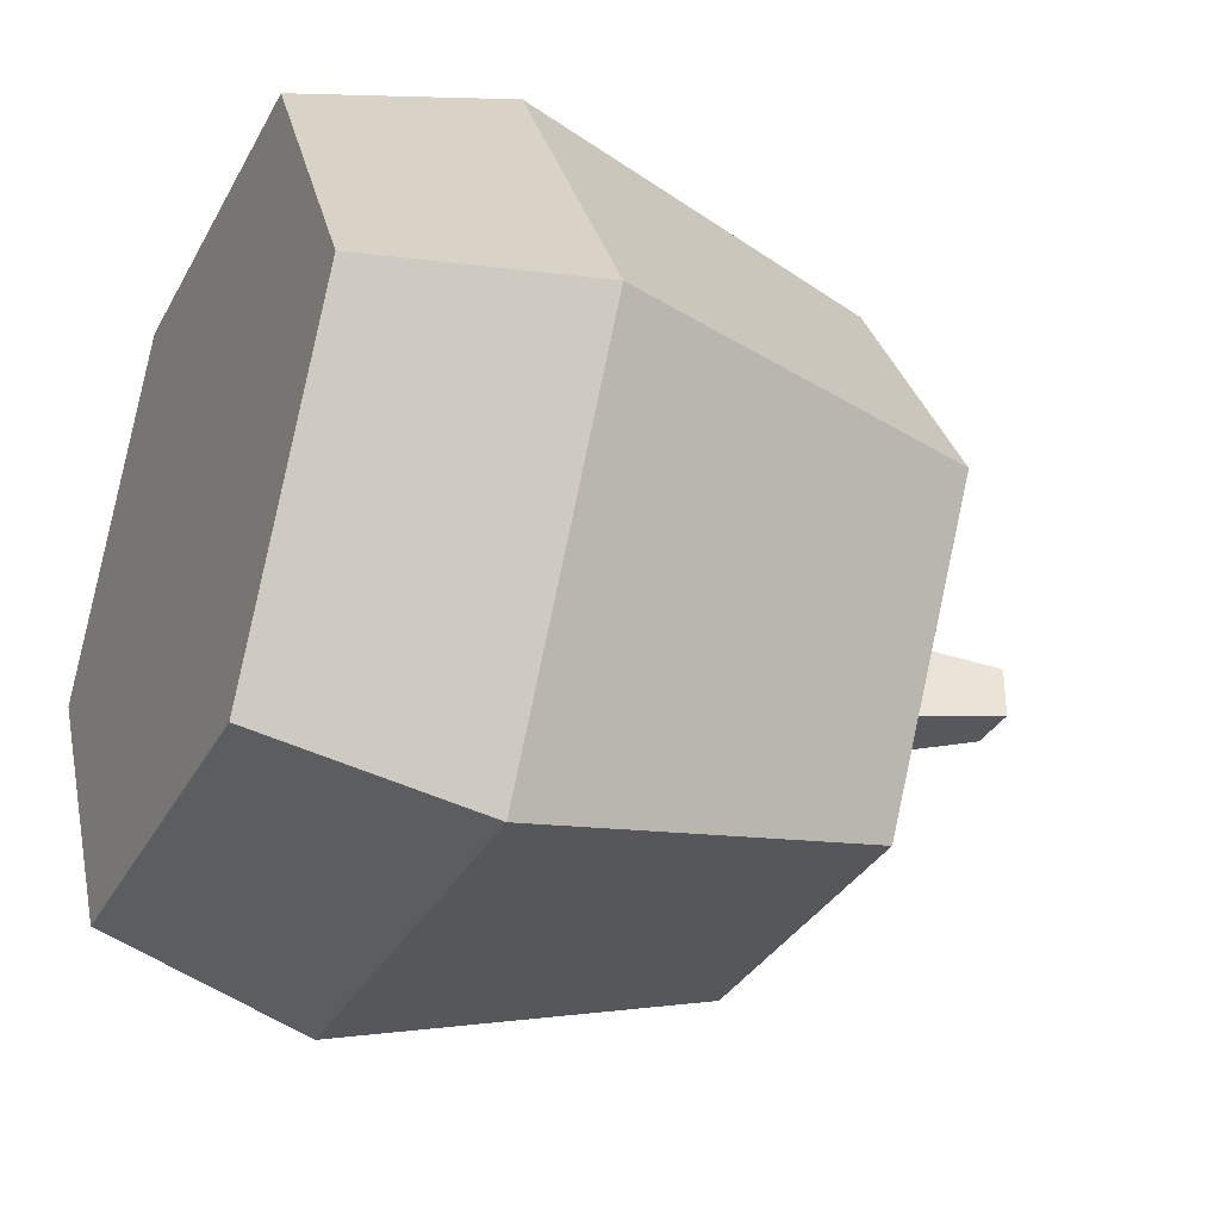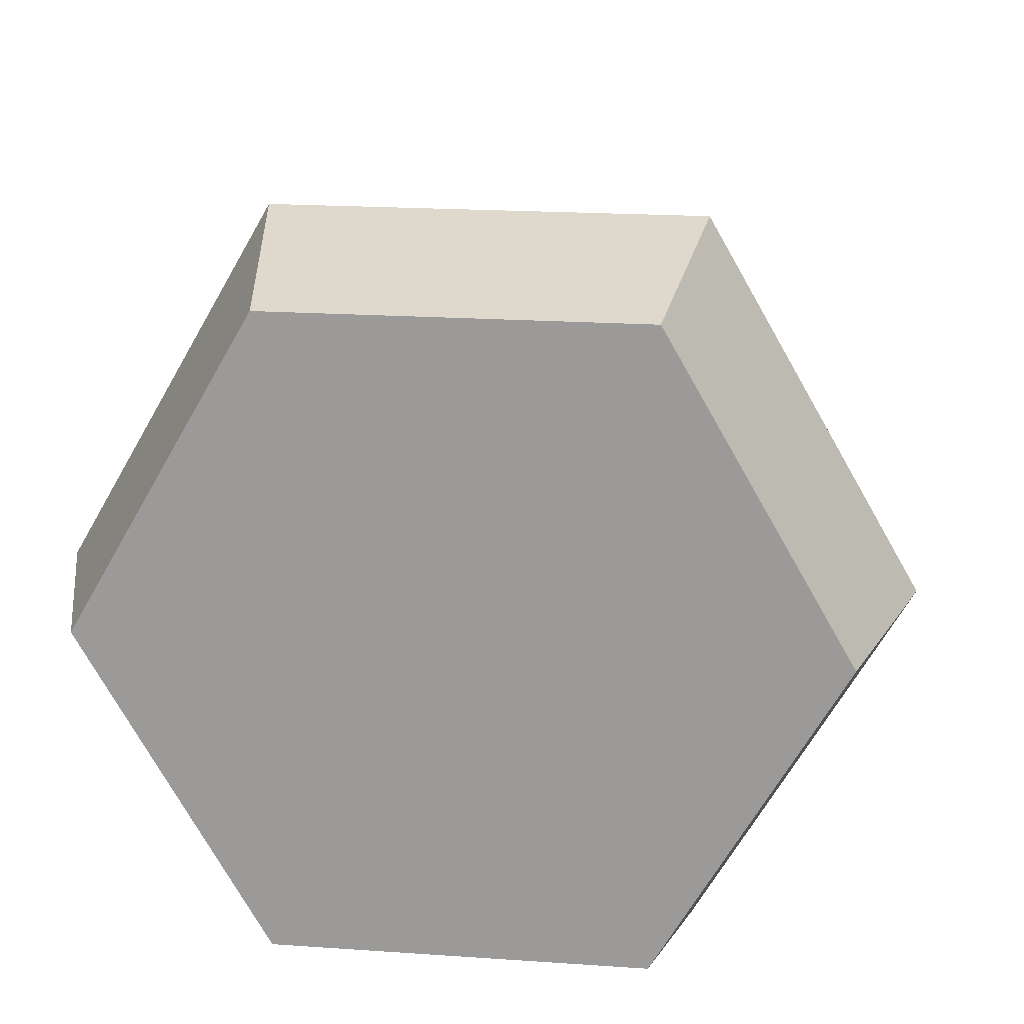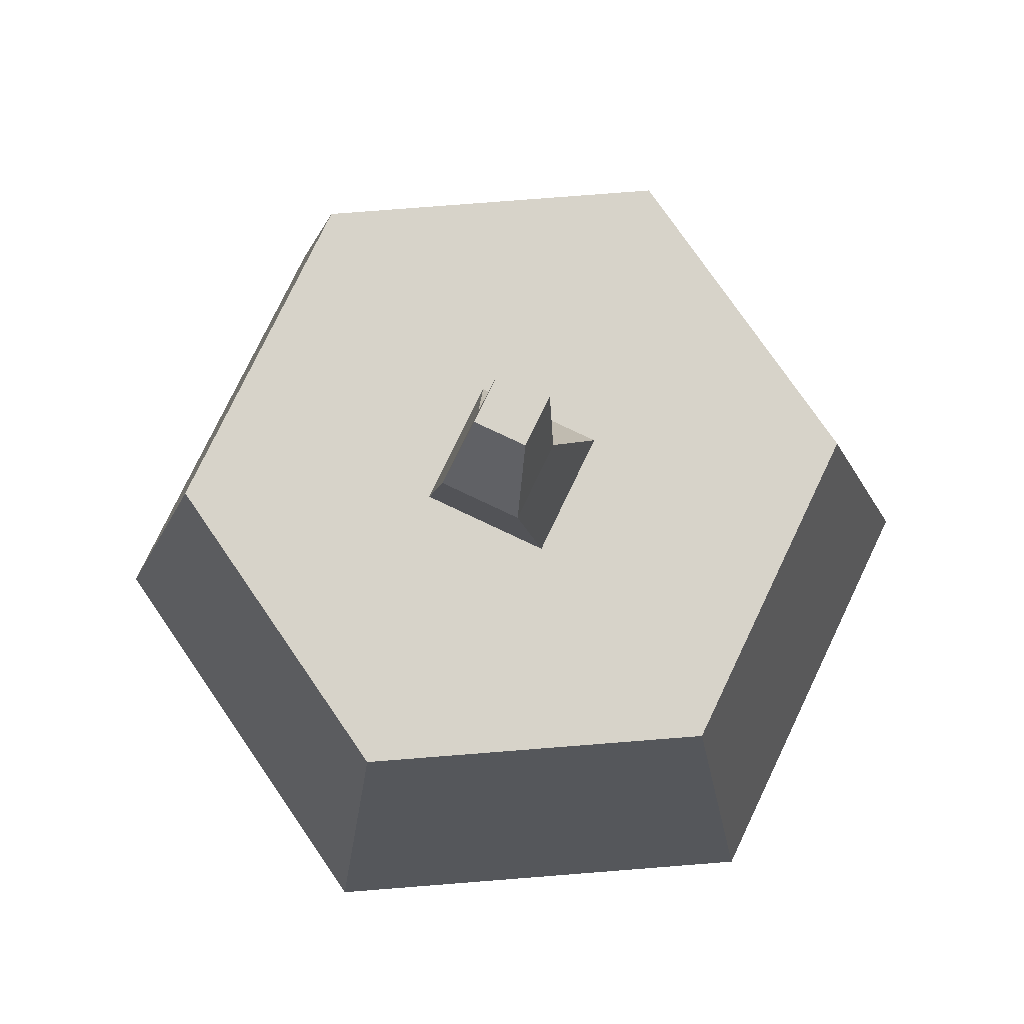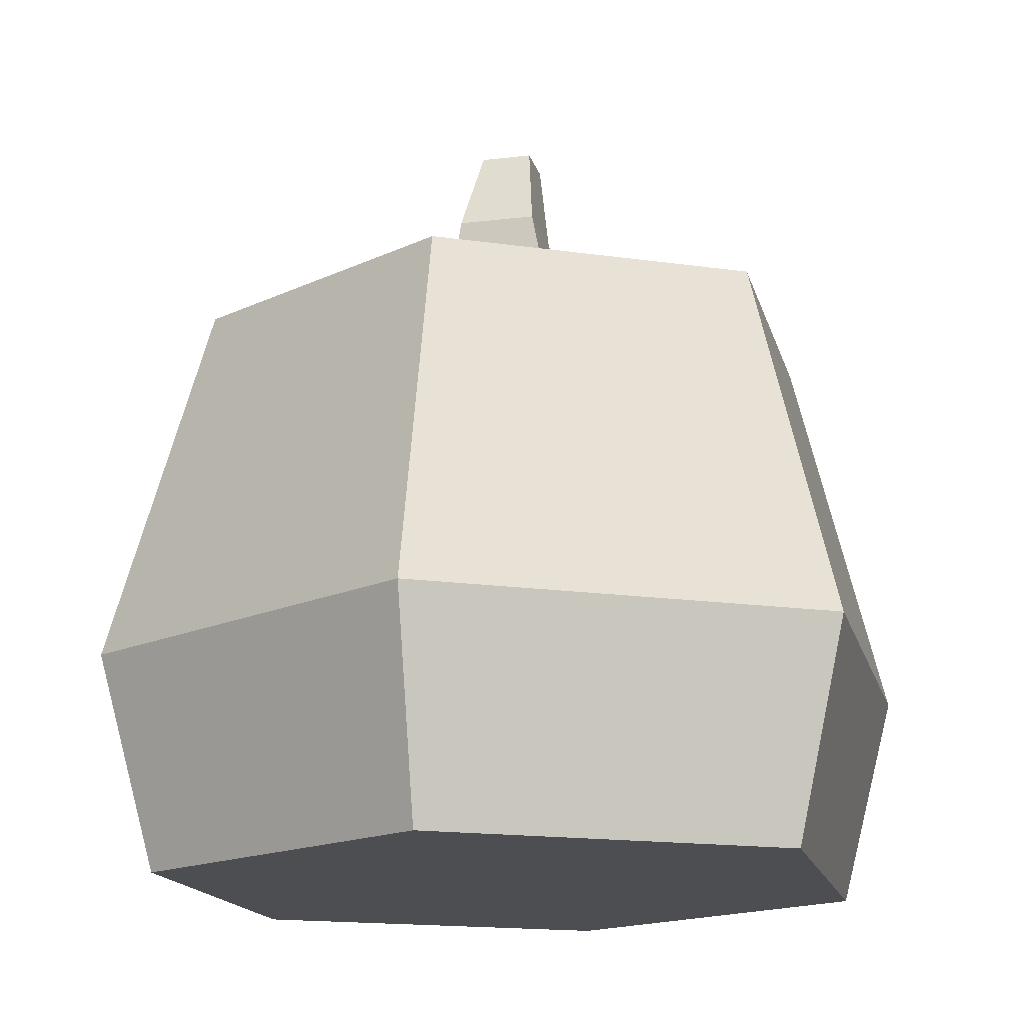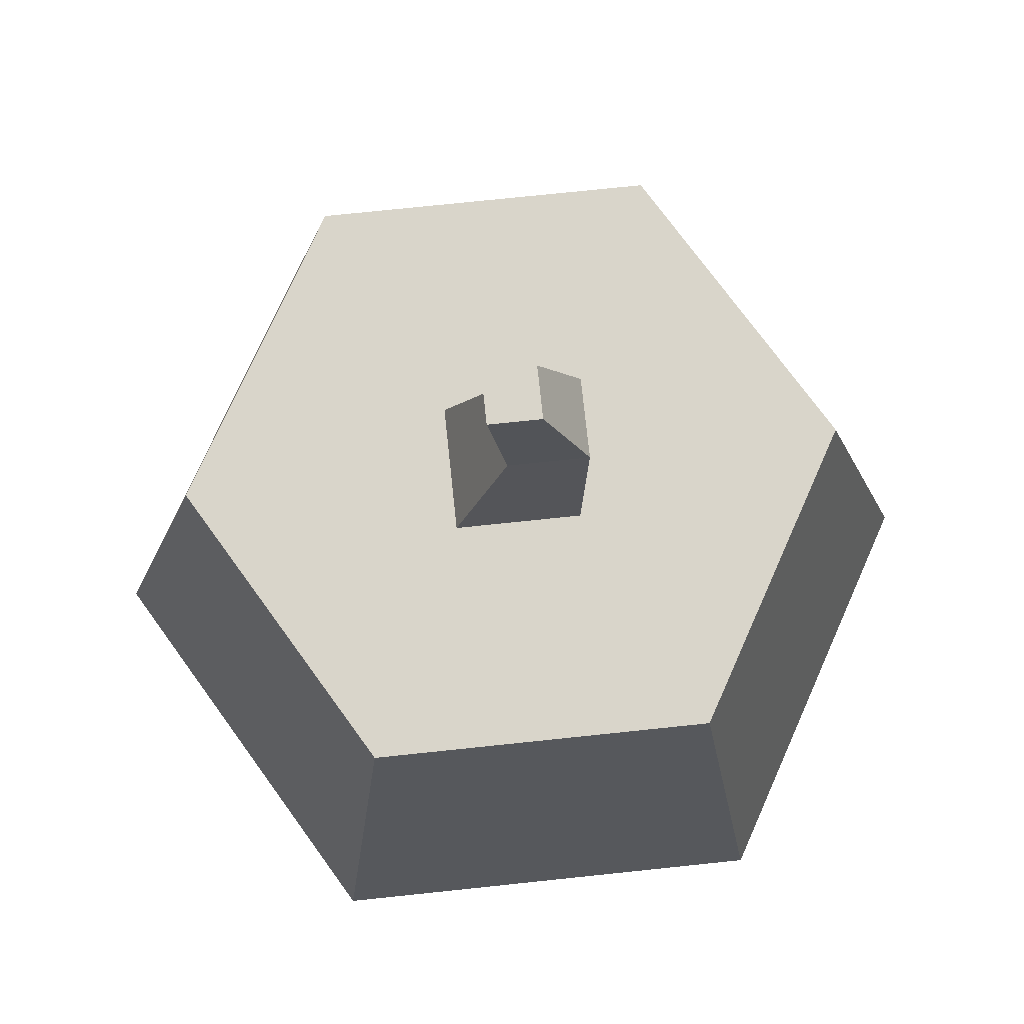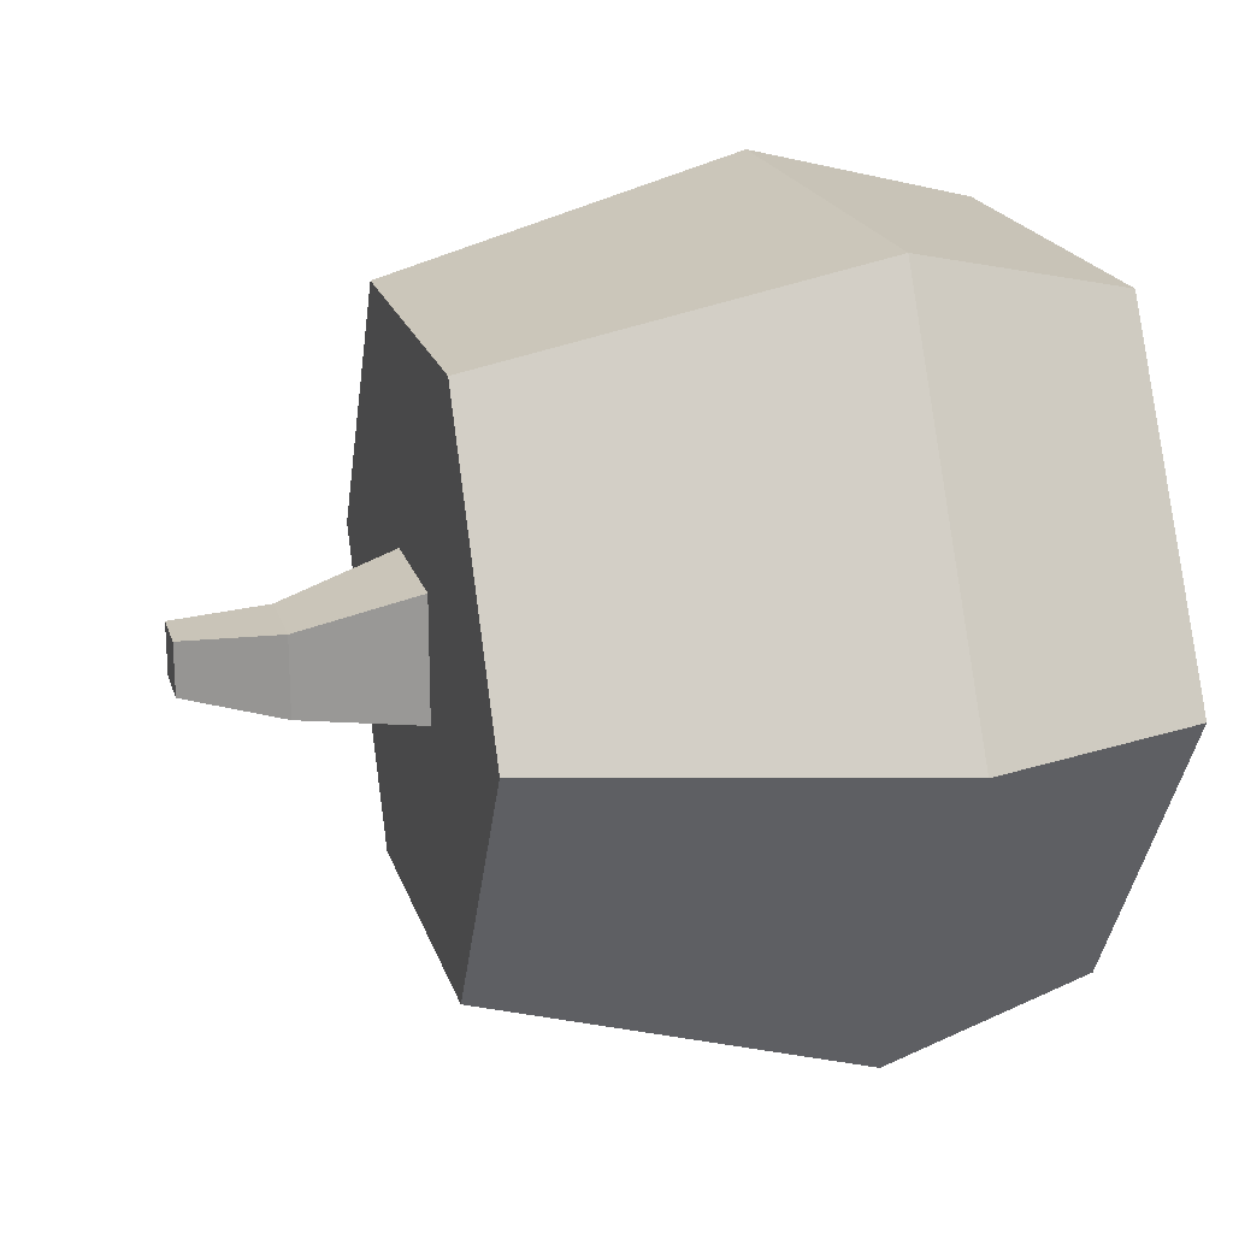
<metadata>
{"format":"obj","ext":"obj","renderer":"f3d","projection":"perspective","resolution":1024,"background":"white","views":[{"elev":-33.2,"azim":65.4,"up":"+Z"},{"elev":19.1,"azim":7.5,"up":"+Z"},{"elev":76.4,"azim":-64.5,"up":"+Y"},{"elev":-16.5,"azim":-76.3,"up":"+Y"},{"elev":74.5,"azim":174.0,"up":"+Y"},{"elev":20.4,"azim":-105.4,"up":"+Z"}]}
</metadata>
<code>
o pumpkinTall
v 0.0529 0.19 -0.09162
v 0.0529 0.19 0.09162
v 0.1058 0.19 -0
v 0.04867 0.19 -0
v 0.02433 0.19 -0.04215
v -0.0529 0.19 -0.09162
v -0.02433 0.19 -0.04215
v -0.04867 0.19 0
v 0.02433 0.19 0.04215
v -0.0529 0.19 0.09162
v -0.02433 0.19 0.04215
v -0.1058 0.19 0
v -0.06 0 -0.1039
v -0.1392 0.07 0
v -0.0696 0.07 -0.1206
v -0.12 0 0
v -0.06 -0 0.1039
v -0.0696 0.07 0.1206
v 0.1392 0.07 -0
v 0.0696 0.07 -0.1206
v 0.0696 0.07 0.1206
v 0.12 0 -0
v 0.06 -0 0.1039
v 0.06 0 -0.1039
v 0.00275 0.23 0.01275
v -0.02 0.19 0.02
v 0.02 0.19 0.02
v -0.02275 0.23 0.01275
v 0.00275 0.23 -0.01275
v 0.02 0.19 -0.02
v -0.02275 0.23 -0.01275
v -0.02 0.19 -0.02
v -0.008415 0.26 -0.008415
v 0.008415 0.26 -0.008415
v -0.008415 0.26 0.008415
v 0.008415 0.26 0.008415
f 1 2 3
f 2 1 4
f 4 1 5
f 5 1 6
f 5 6 7
f 7 6 8
f 9 2 4
f 2 9 10
f 10 8 6
f 10 9 11
f 10 11 8
f 10 6 12
f 13 14 15
f 14 13 16
f 17 14 16
f 14 17 18
f 1 19 20
f 19 1 3
f 2 18 21
f 18 2 10
f 21 22 19
f 22 21 23
f 21 17 23
f 17 21 18
f 23 24 22
f 24 23 17
f 24 17 13
f 13 17 16
f 14 6 15
f 6 14 12
f 6 20 15
f 20 6 1
f 15 24 13
f 24 15 20
f 2 19 3
f 19 2 21
f 18 12 14
f 12 18 10
f 19 24 20
f 24 19 22
f 25 26 27
f 26 25 28
f 29 27 30
f 27 29 25
f 26 31 32
f 31 26 28
f 33 29 31
f 29 33 34
f 28 33 31
f 33 28 35
f 31 30 32
f 30 31 29
f 34 25 29
f 25 34 36
f 5 9 4
f 9 5 30
f 30 5 7
f 30 7 32
f 32 7 26
f 27 9 30
f 9 27 11
f 11 27 26
f 11 26 7
f 11 7 8
f 33 36 34
f 36 33 35
f 36 28 25
f 28 36 35

</code>
